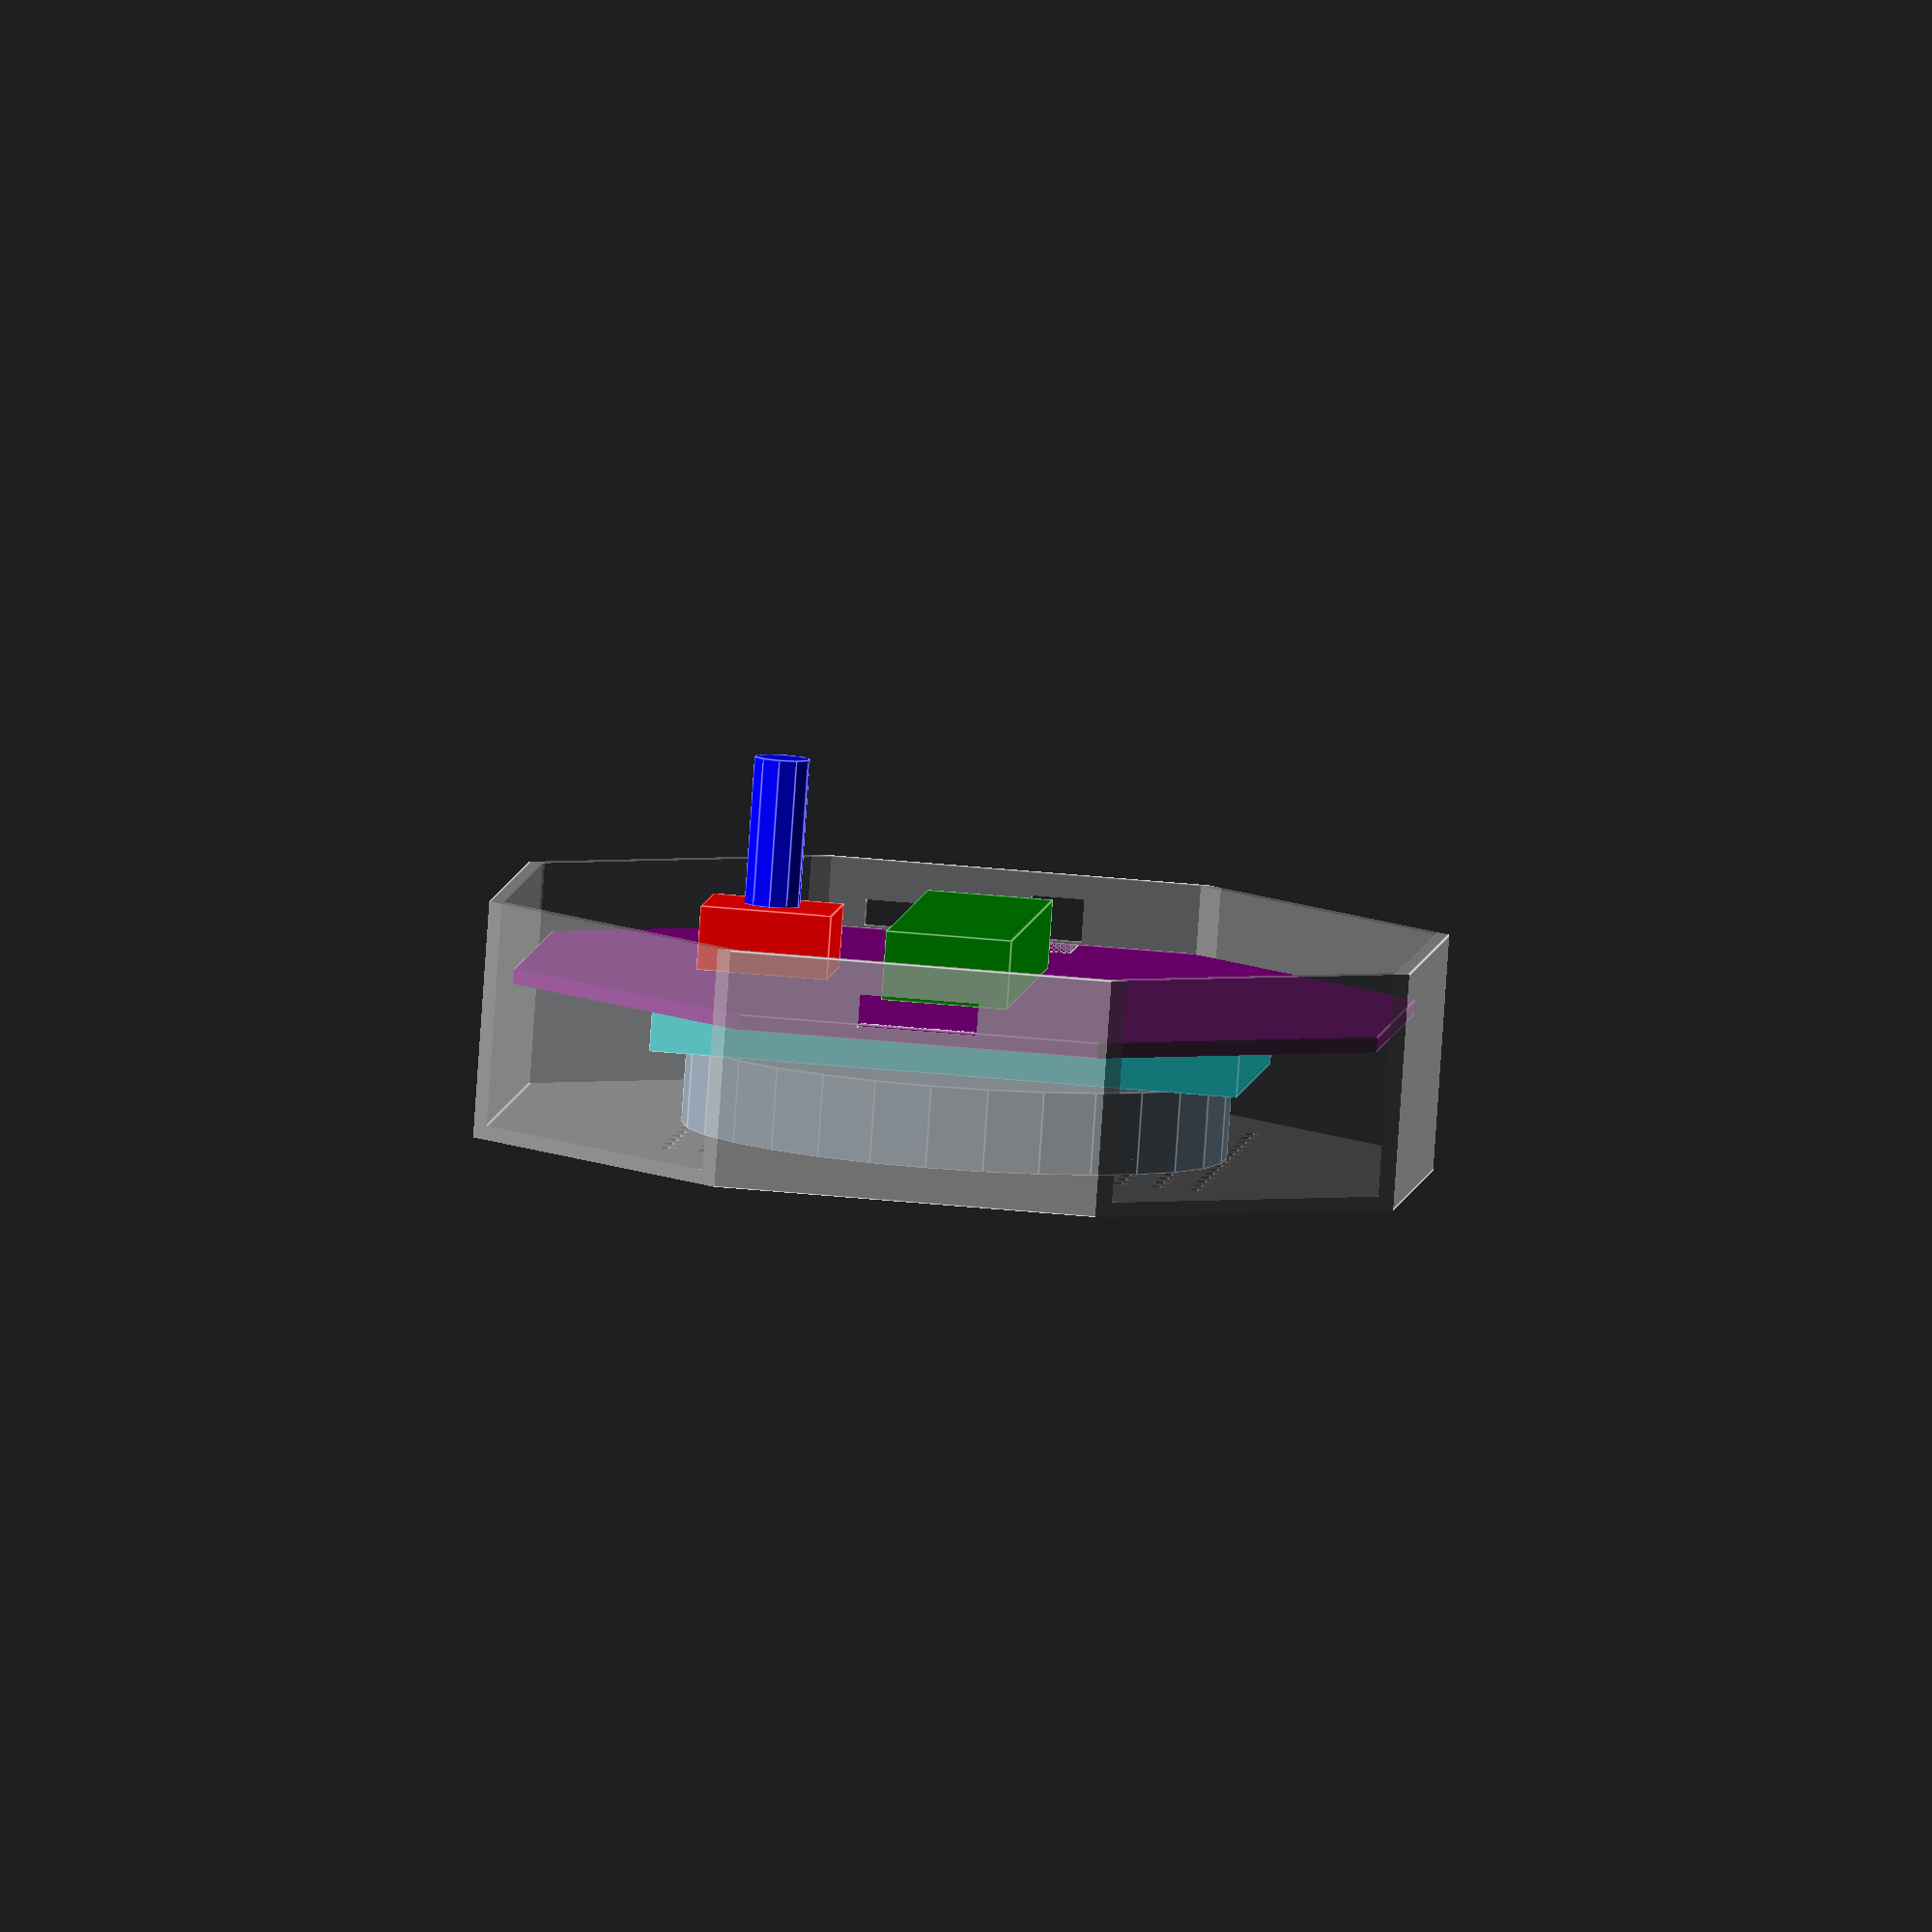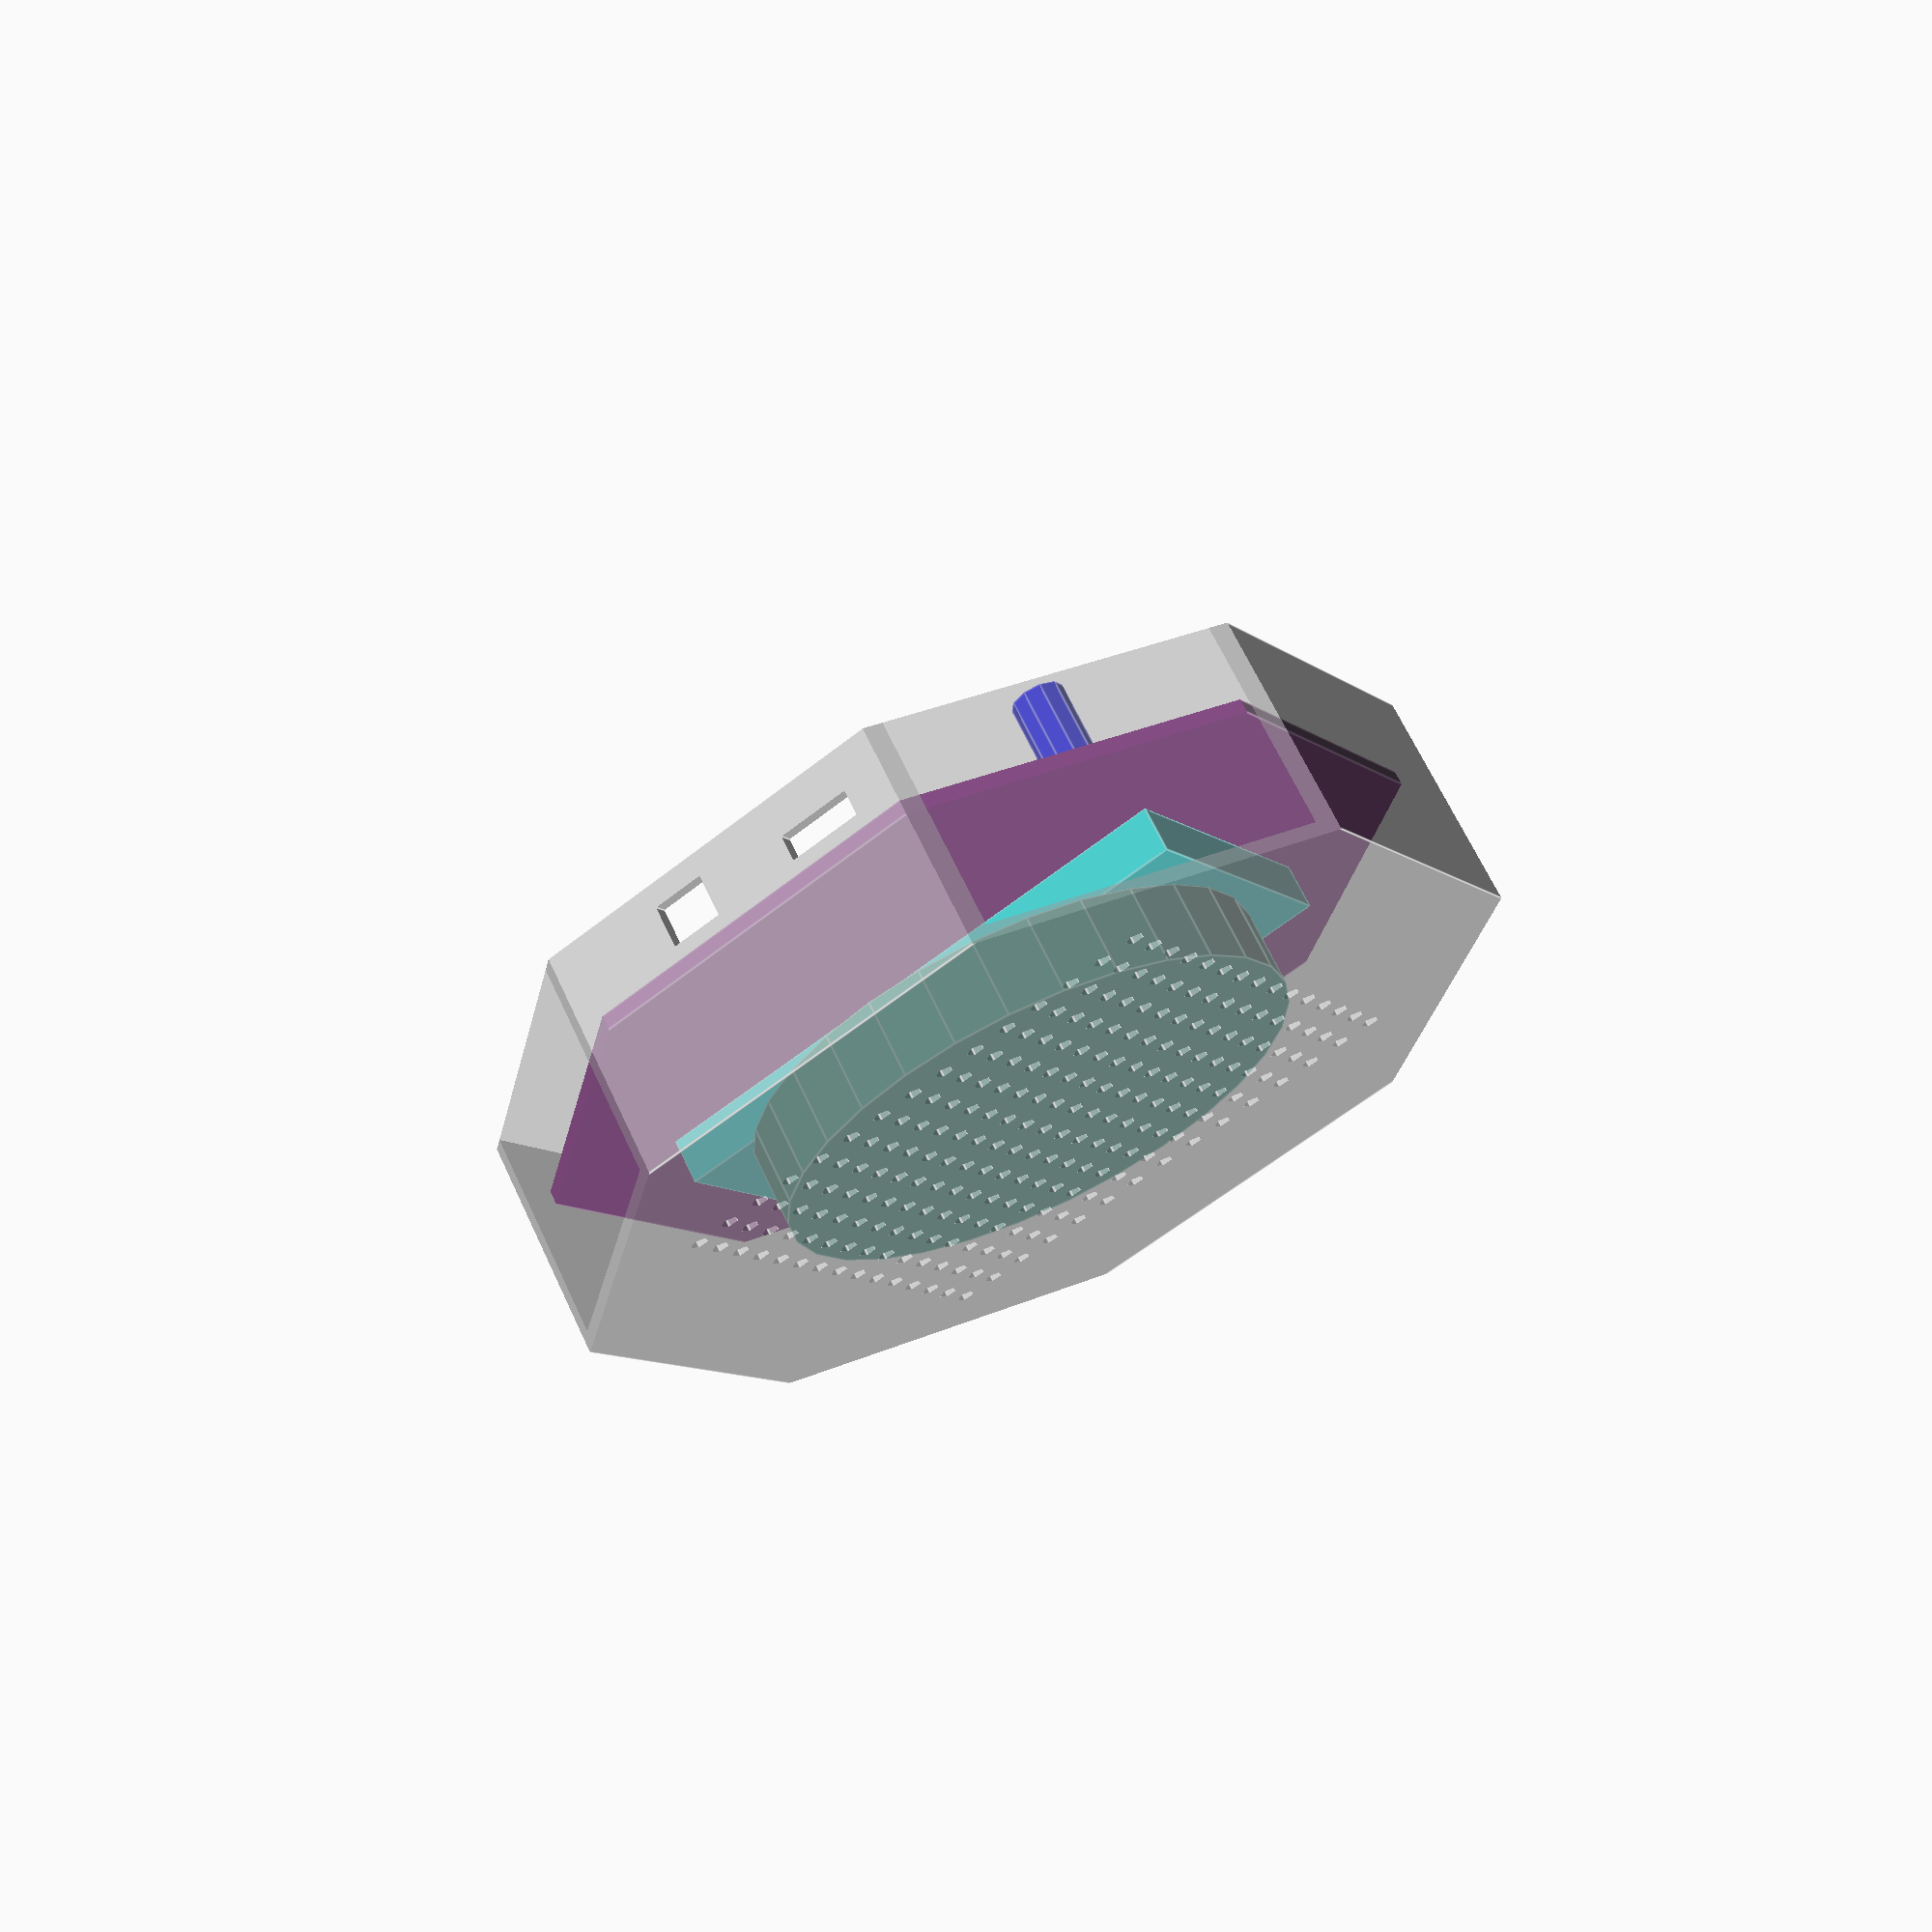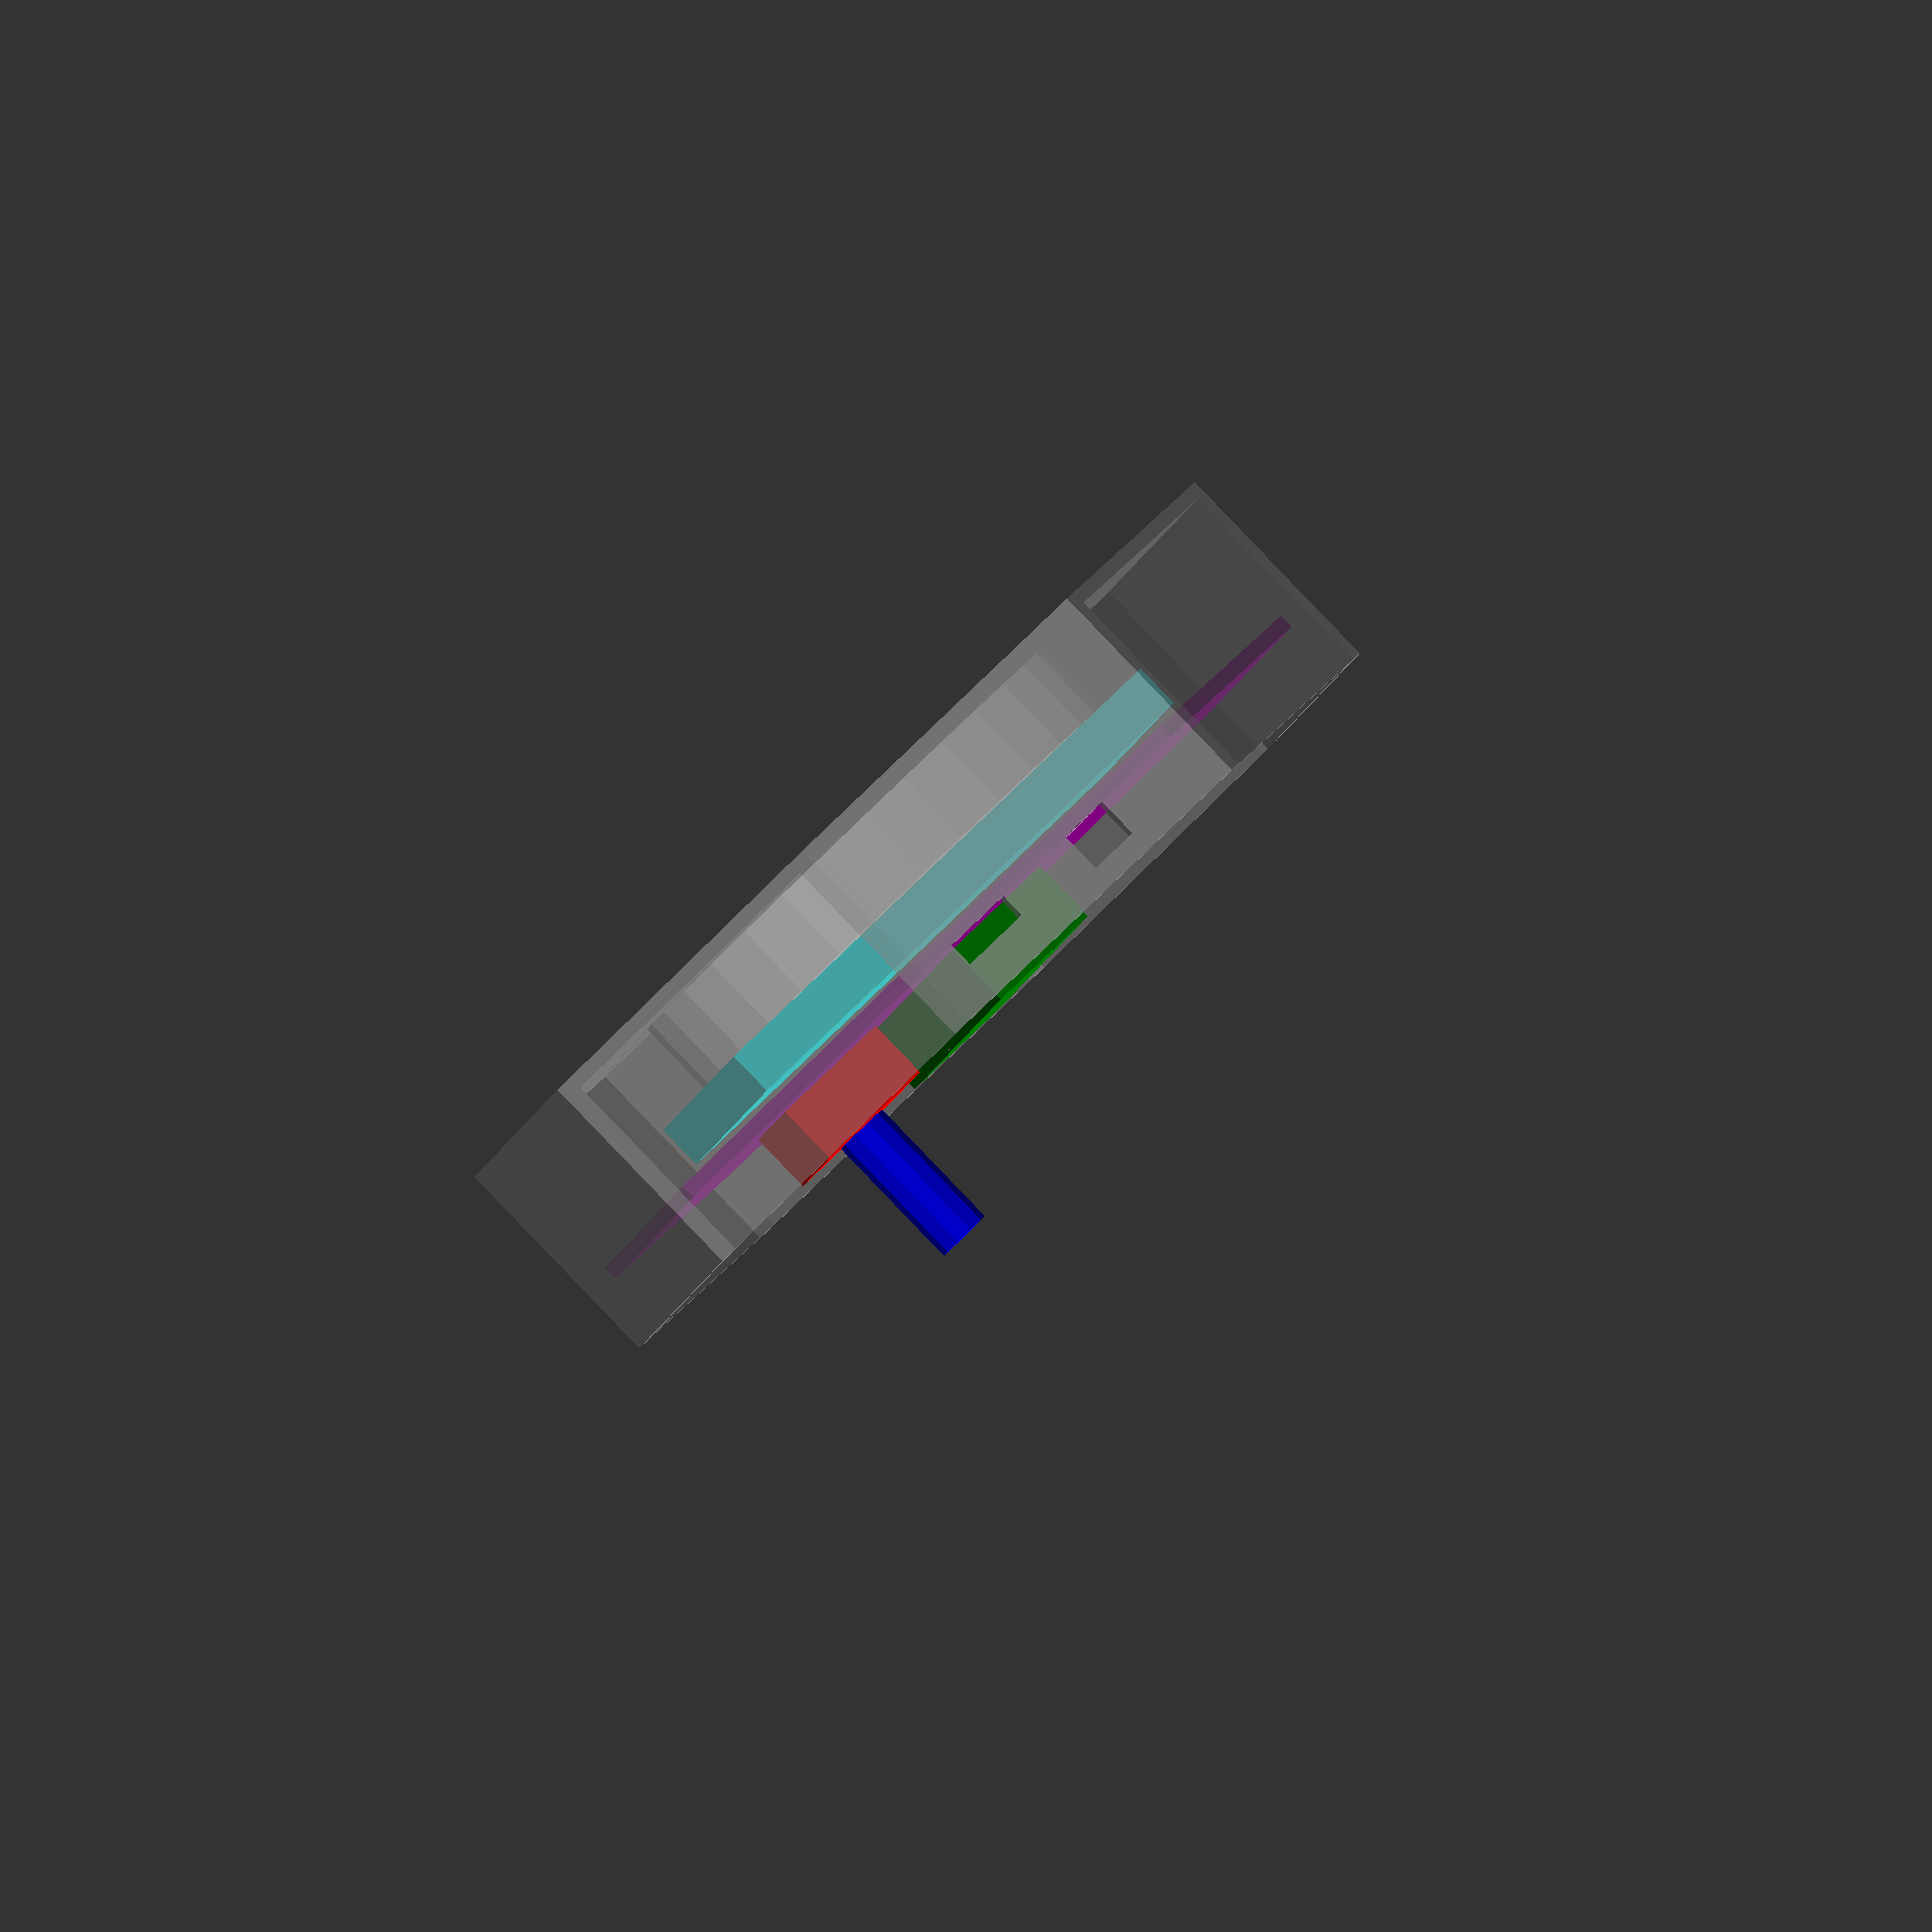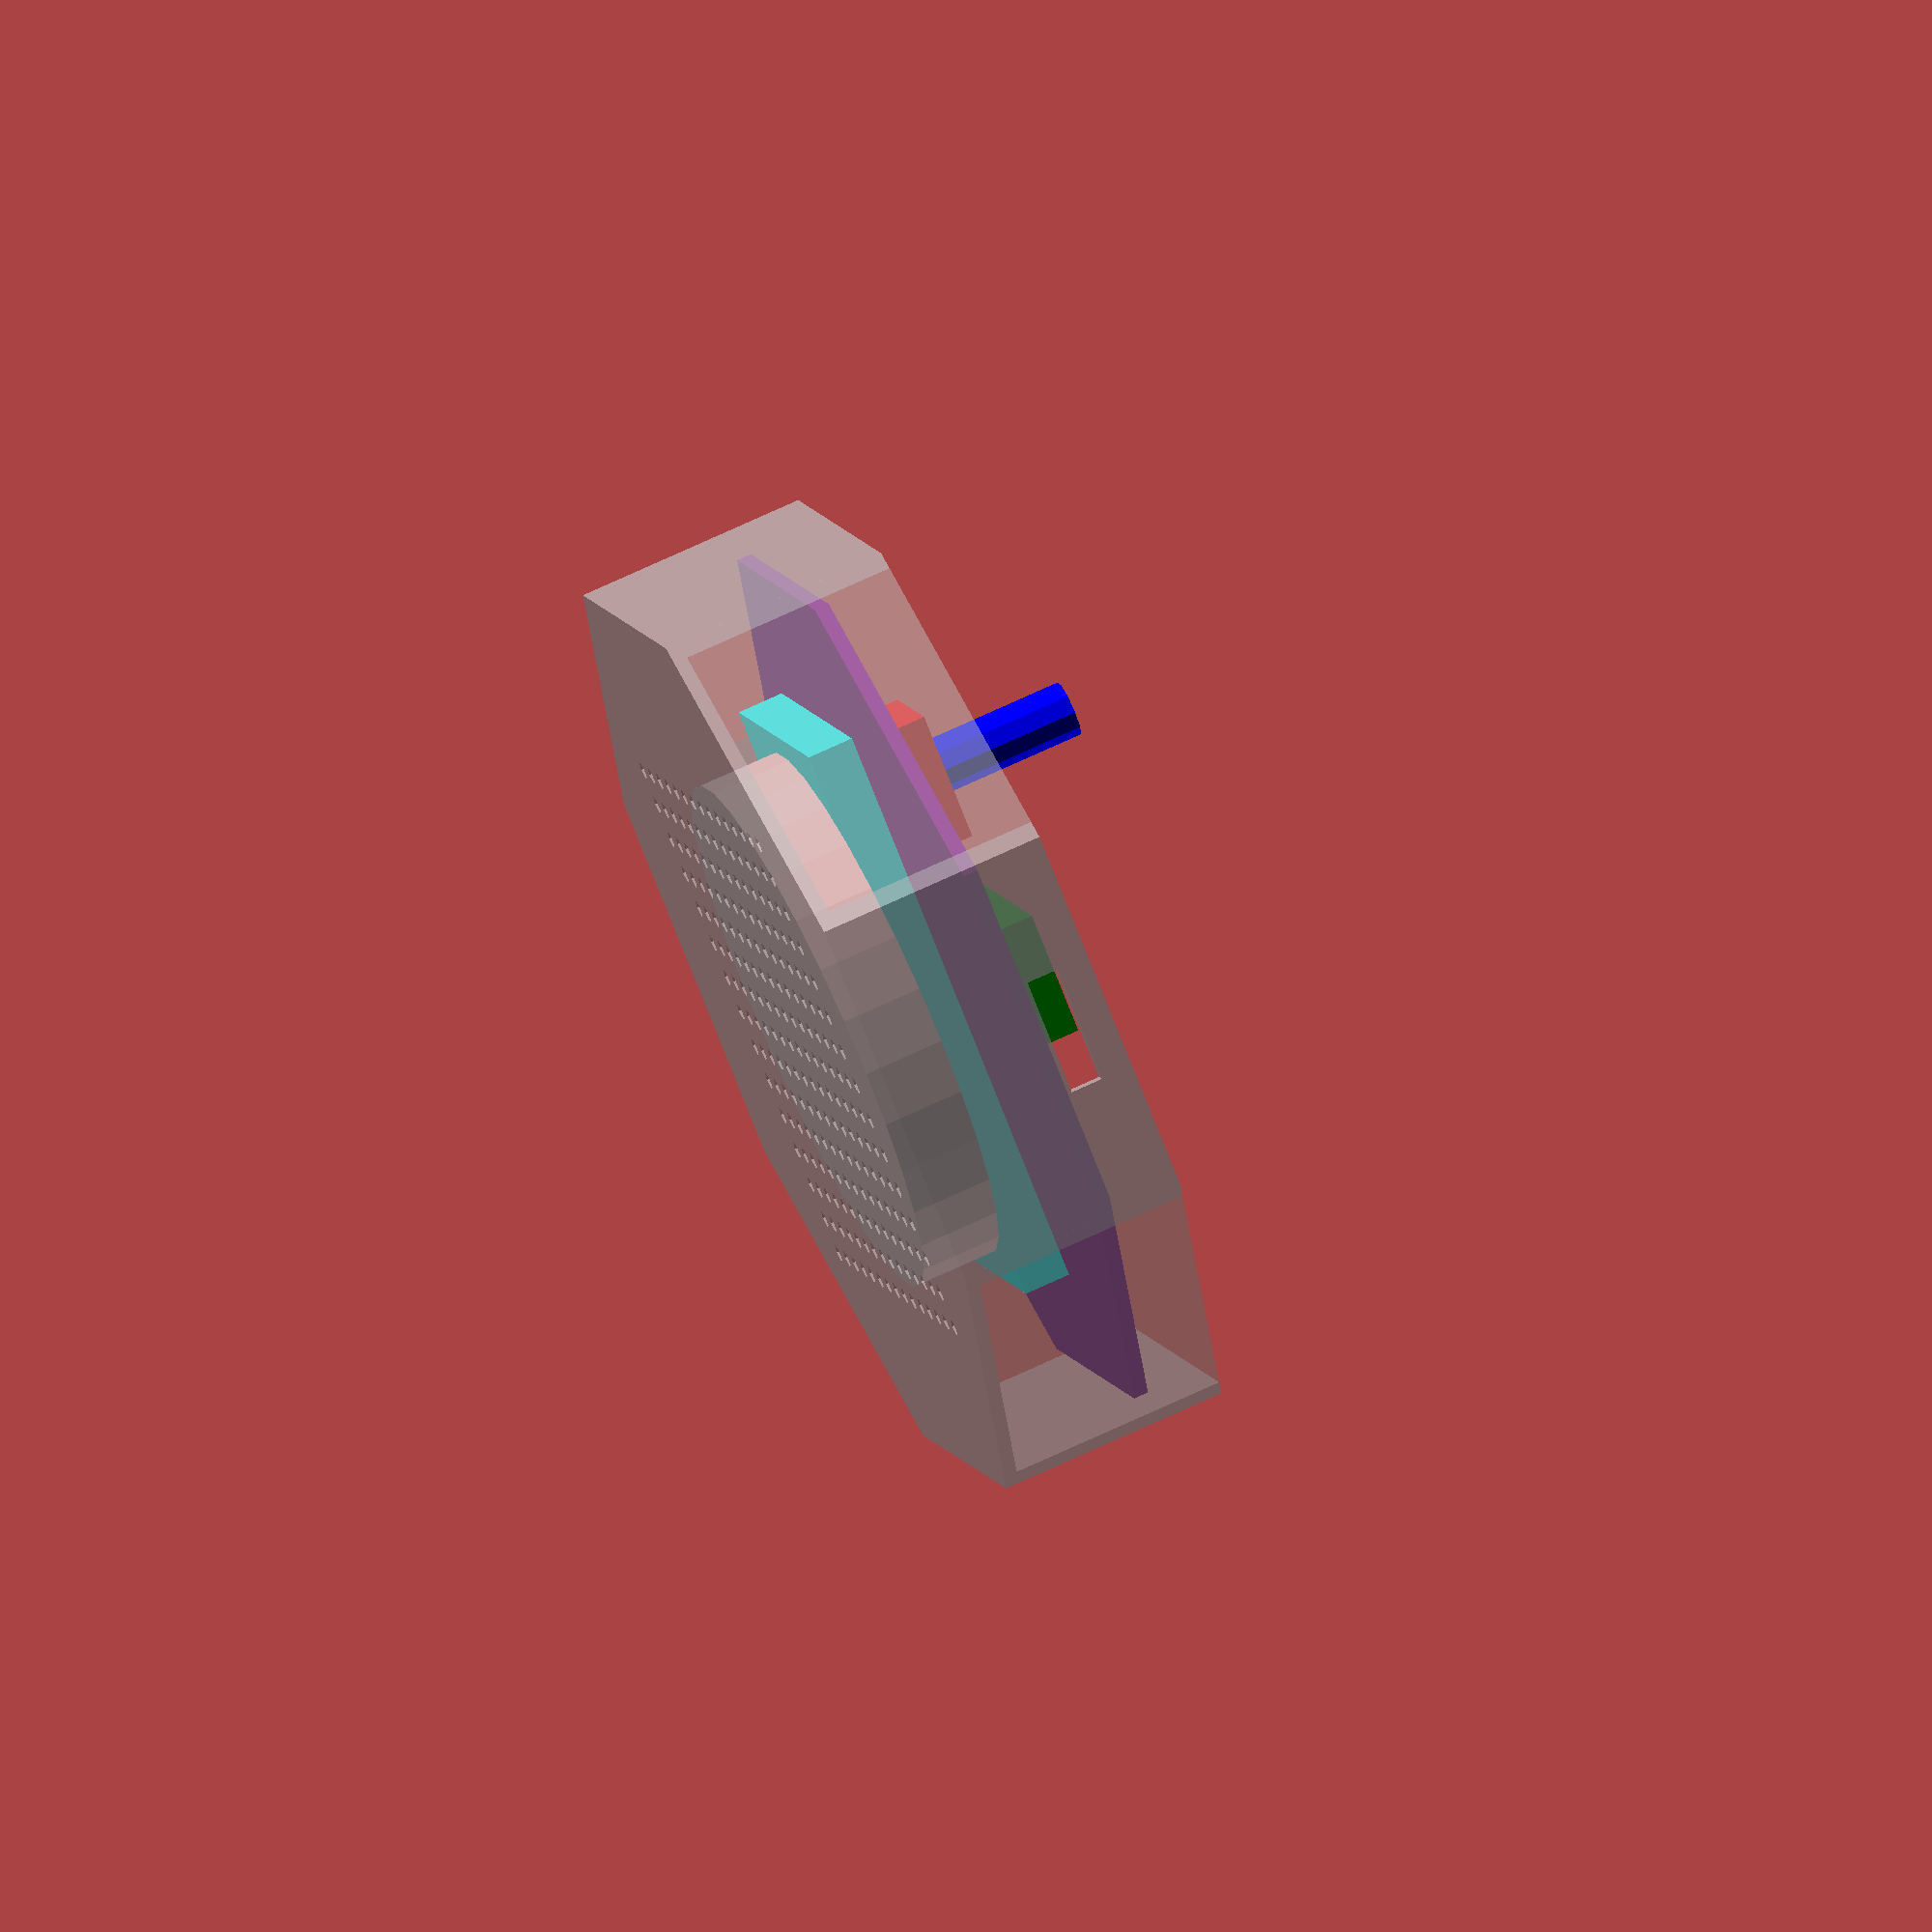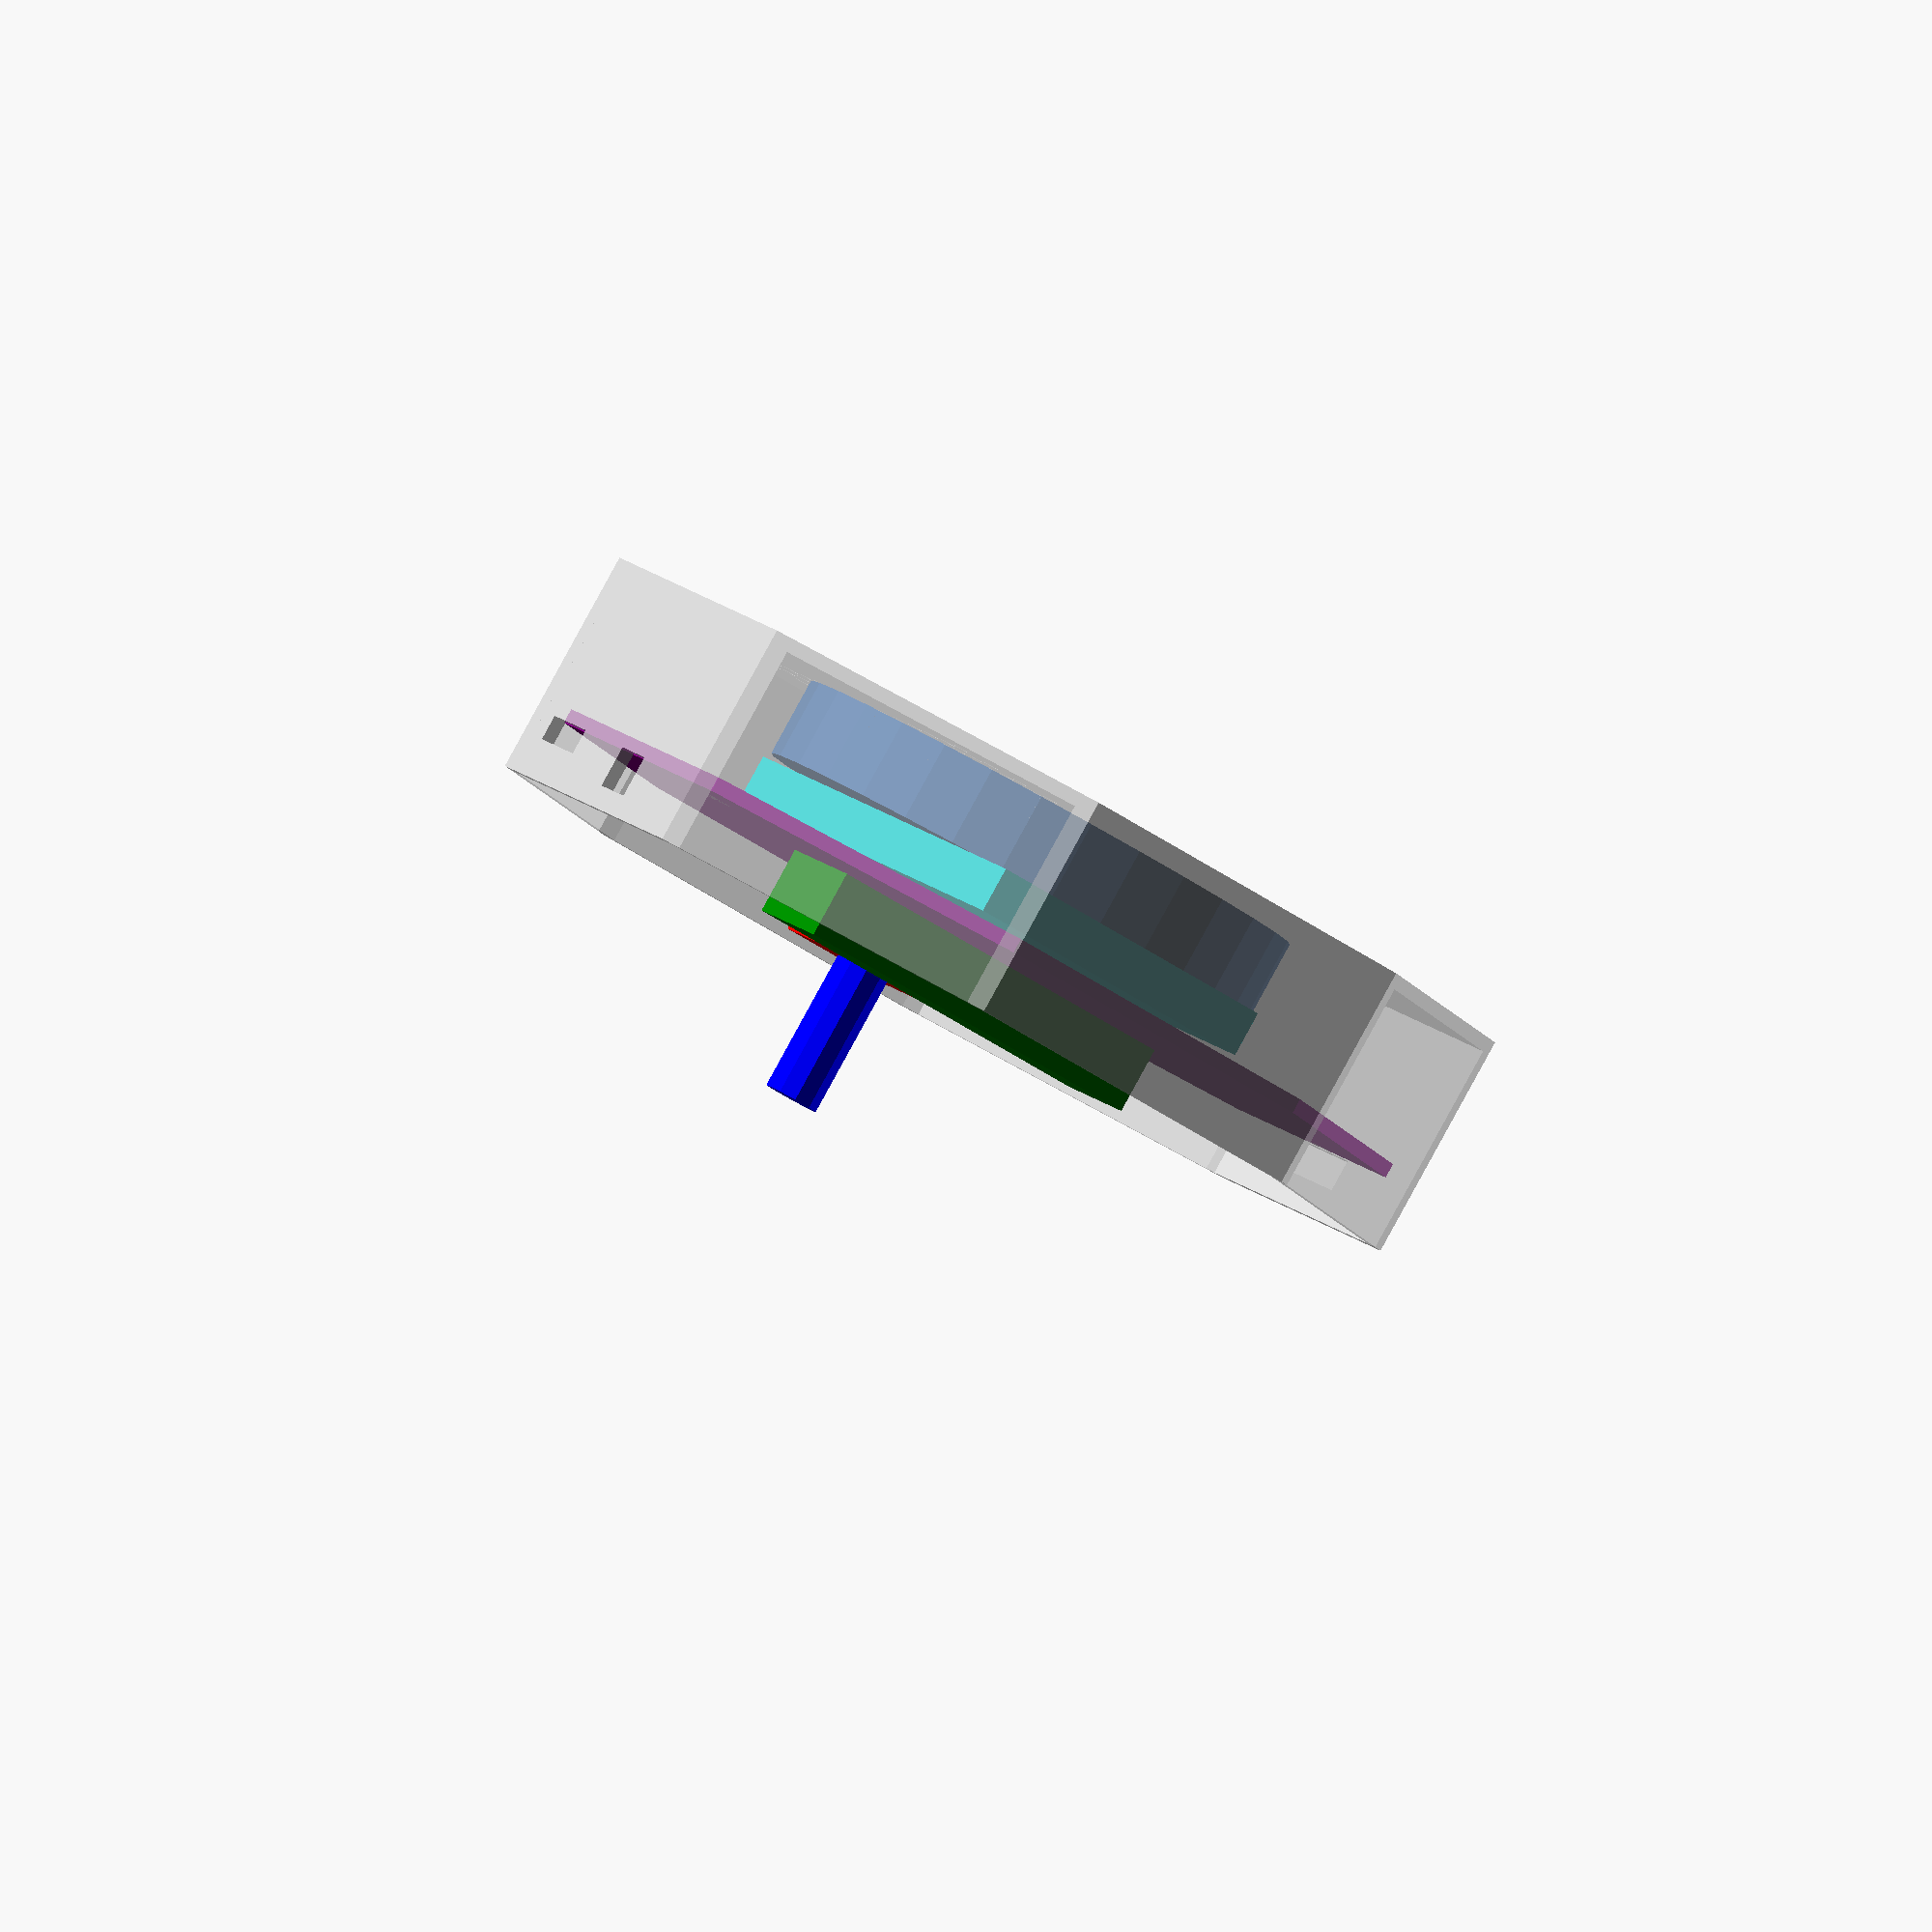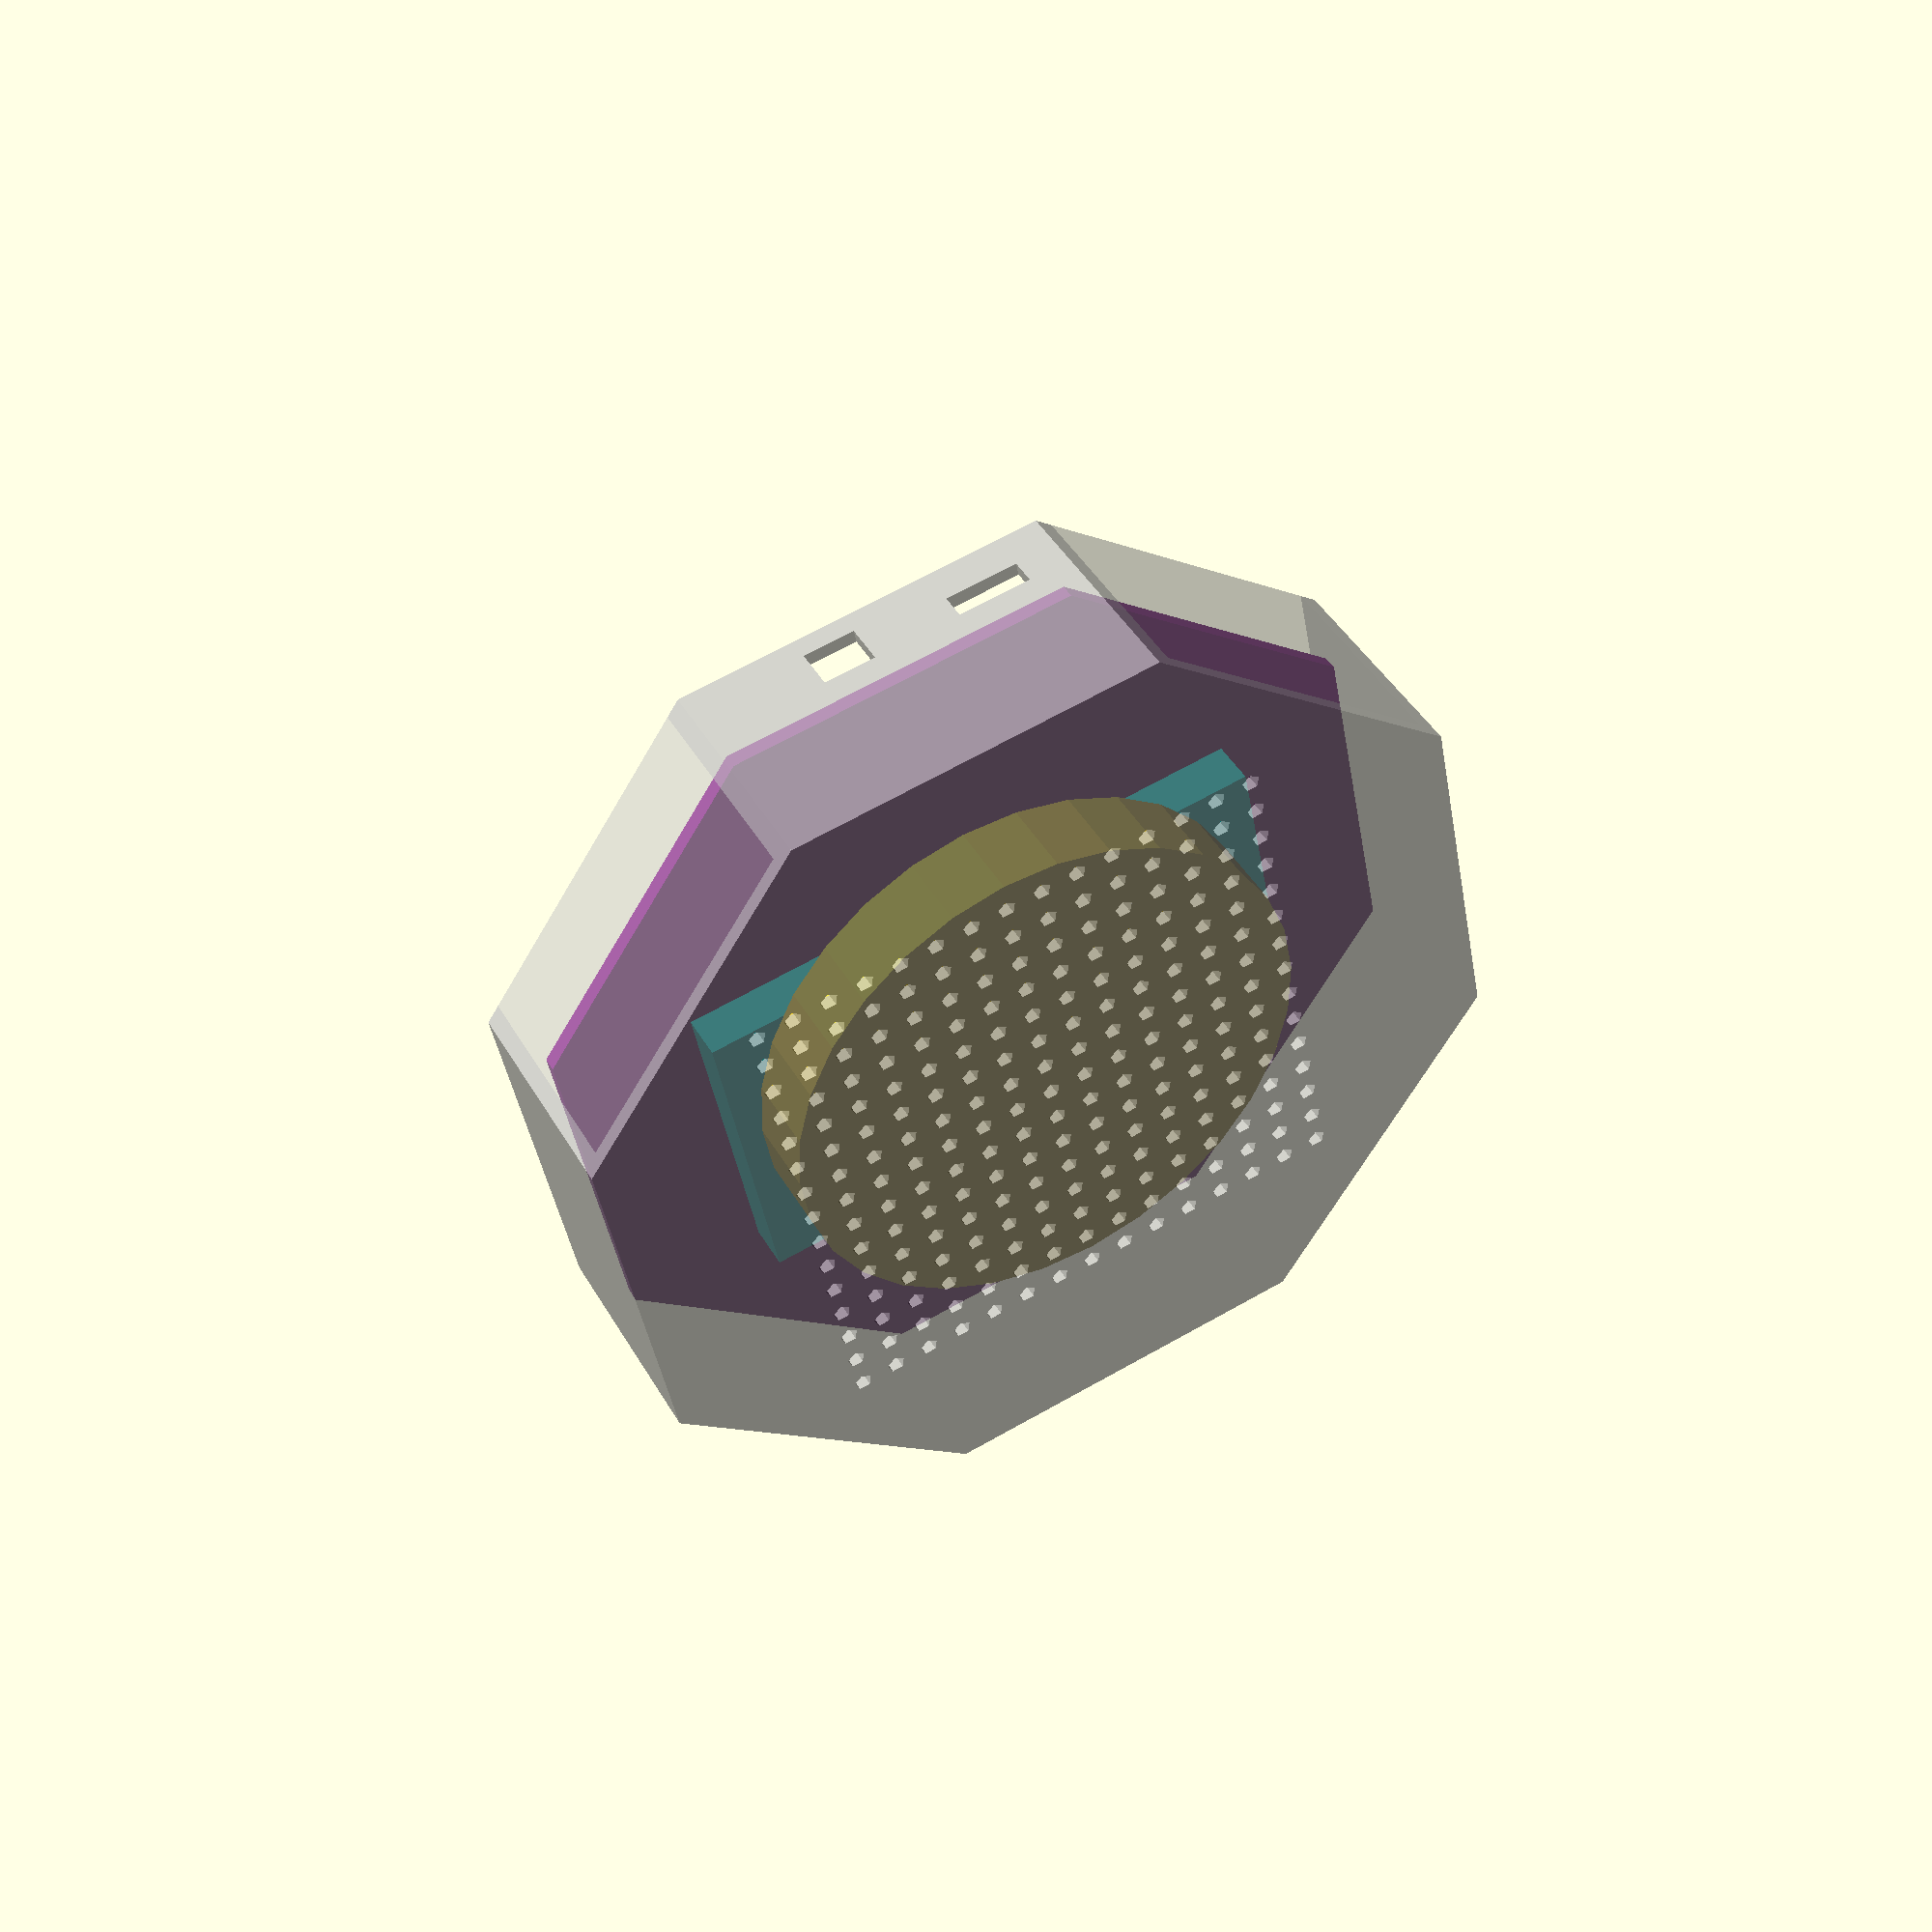
<openscad>
pcb_length = 91.44;
pcb_width = 91.44;
pcb_height = 1.6;

pcb_tolerance_gap = 3;

enclosure_height = 50;
enclosure_lip_width = 3;
enclosure_width = pcb_width + enclosure_lip_width + pcb_tolerance_gap;
enclosure_length = pcb_length + enclosure_lip_width + pcb_tolerance_gap;

bottom_of_enclosure = ((enclosure_height / 2) - enclosure_lip_width) / -2;

usb_width = 5.5;
usb_length = 7.9;
usb_height = 2.80;

headphone_width = 13.50;
headphone_length = 5.60;
headphone_height = 4.60;

display_width = 13.3;
display_length = 41.76;
display_height = 7.28;

encoder_width = 13.82;
encoder_length = 13;
encoder_base_height = 6.75;
encoder_shaft_height = 15.591;
encoder_shaft_diameter = 6.0;

switch_width = 9.0;
switch_length = 12.7;
switch_height = 3.5;

battery_width = 34.2;
battery_length = 62.2;
battery_height = 5;

speaker_diameter = 57.5;
speaker_height = 8.7;

mount_post_diameter = 4;
mount_post_radius = mount_post_diameter / 2;
mount_post_tolerance_gap = 2;

pcb_offset = bottom_of_enclosure + battery_height + speaker_height + mount_post_tolerance_gap;
top_of_pcb = pcb_offset + (pcb_height / 2);

union() {
    %bottom_enclosure_piece();
    pcb();
    peripherals();
}

module peripherals() {
    union() {
        battery();
        speaker();
        display();
        encoder();
    }

    module battery() {
        top_of_speaker = bottom_of_enclosure + speaker_height;
        battery_height_offset = top_of_speaker + (battery_height / 2);
        
        translate([0, 0, battery_height_offset]) {
            color("aqua")
                cube([battery_width,
                      battery_length,
                      battery_height],
                     center=true);
        }
    }

    module speaker() {
        speaker_height_offset = bottom_of_enclosure + (speaker_height / 2);
            
        translate([0, 0, speaker_height_offset]) {
            cylinder(h=speaker_height,
                     d=speaker_diameter,
                     center=true);
        }
    }

    module display() {
        display_height_offset = top_of_pcb + (display_height / 2);

        translate([0, 0, display_height_offset]) {
            color("green")
                rotate(90)
                cube([display_width,
                      display_length,
                      display_height],
                     center=true);
        }
    }

    module encoder() {
        encoder_base_height_offset = top_of_pcb + (encoder_base_height / 2);
        top_of_encoder_base = encoder_base_height_offset + (encoder_base_height / 2);
        encoder_shaft_height_offset = top_of_encoder_base + (encoder_shaft_height / 2);
        encoder_y_offset = (display_width / 2) + (7.1 * 2);

        module encoder_base() {
            translate([0, encoder_y_offset, encoder_base_height_offset]) {
                color("red")
                    rotate(90)
                    cube([encoder_width,
                          encoder_length,
                          encoder_base_height],
                         center=true);
            }
        }

        module encoder_shaft() {
            translate([0, encoder_y_offset, encoder_shaft_height_offset]) {
                color("blue")
                    cylinder(h=encoder_shaft_height,
                             d=encoder_shaft_diameter,
                             center=true);
            }
        }

        encoder_base();
        encoder_shaft();
    }
}

module pcb() {
    translate([0, 0, pcb_offset]) {
        color("purple")
            octagon(pcb_width,
                    pcb_length,
                    pcb_height,
                    center=true);
    }
}

module bottom_enclosure_piece() {
    module usb_cutout() {
        usb_width_offset = 11.68;
        usb_height_offset = top_of_pcb + (usb_height / 2);

        translate([enclosure_length / 2,
                   usb_width_offset,
                   usb_height_offset])
            cube([usb_width,
                  usb_length,
                  usb_height],
                 center=true);
    }

    module headphone_cutout() {
        headphone_height_offset = top_of_pcb + (headphone_height / 2);
        headphone_width_offset = -4.57;

        translate([enclosure_length / 2 - headphone_length,
                   headphone_width_offset,
                   headphone_height_offset])
            cube([headphone_width,
                  headphone_length,
                  headphone_height],
                 center=true);
    }

    module switch_cutout() {
        switch_height_offset = top_of_pcb + (switch_height / 2);
        switch_width_offset = 0;

        translate([-(enclosure_length / 2),
                   switch_width_offset,
                   switch_height_offset])
            cube([switch_width,
                  switch_length,
                  switch_height],
                 center=true);
    }

    module speaker_weave_cutout() {
        speaker_hole_diameter = 2.0;
        speaker_hole_height = enclosure_lip_width * 2;
        speaker_hole_padding = 1.0;

        hole_distance = speaker_hole_diameter + (speaker_hole_padding * 2);
        hole_count = speaker_diameter / hole_distance;

        start_x_offset = -(speaker_diameter / 2);
        start_y_offset = -(speaker_diameter / 2);

        for (x = [0:hole_count]) {
            for (y = [0:hole_count]) {
                translate([start_x_offset + (x * hole_distance),
                           start_y_offset + (y * hole_distance),
                           bottom_of_enclosure - (speaker_hole_height / 2)])
                    cylinder(h=speaker_hole_height,
                             d=speaker_hole_diameter);
            }
        }
    }

    module mount_post(x, y) {
        height = speaker_height + battery_height + mount_post_tolerance_gap;
        z = bottom_of_enclosure + (height / 2);
        translate([x, y, z])
            cylinder(h=height, d=mount_post_diameter, center=true);
    }

    module mount_posts() {
        // Upper left post
        middle_left_corner_x = (pcb_width / 2);
        middle_left_corner_y = (middle_left_corner_x / 2) - mount_post_radius;

        upper_left_x_offset = 7.62;
        upper_left_x = middle_left_corner_x - upper_left_x_offset;
        upper_left_y = middle_left_corner_y;
        mount_post(upper_left_x, -upper_left_y);

        // Upper right post
        middle_right_corner_x = -(pcb_width / 2);
        middle_right_corner_y = (middle_right_corner_x / 2) + mount_post_radius;

        upper_right_x_offset = 7.62;
        upper_right_x = middle_right_corner_x + upper_right_x_offset;
        upper_right_y = middle_right_corner_y;
        mount_post(upper_right_x, upper_right_y);

        // Lower right post
        lower_right_corner_x = -(pcb_width / 2);
        lower_right_corner_y = -((middle_right_corner_x / 2) + mount_post_radius);

        lower_right_x_offset = 5.58;
        lower_right_y_offset = -5.58;
        lower_right_x = lower_right_corner_x + lower_right_x_offset;
        lower_right_y = lower_right_corner_y + lower_right_y_offset;
        mount_post(lower_right_x, lower_right_y);

        // Lower left post
        lower_left_corner_x = (pcb_width / 2);
        lower_left_corner_y = (lower_left_corner_x / 2) - mount_post_radius;

        lower_left_x_offset = -15.24;
        lower_left_y_offset = 5.08;
        lower_left_x = lower_left_corner_x + lower_left_x_offset;
        lower_left_y = lower_left_corner_y + lower_left_y_offset;
        mount_post(lower_left_x, lower_left_y);
    }

    difference() {
        enclosure_piece(true);
        headphone_cutout();
        usb_cutout();
        switch_cutout();
        speaker_weave_cutout();
    }
    mount_posts();
}

module enclosure_piece(center) {
    difference() {
        octagon(enclosure_width,
                enclosure_length,
                enclosure_height / 2,
                center=center);
        translate([0, 0, enclosure_lip_width]) {
            octagon(enclosure_width - enclosure_lip_width,
                    enclosure_length - enclosure_lip_width,
                    (enclosure_height / 2) + enclosure_lip_width,
                    center=center);
        }
    }
}

module octagon(width, length, height, center=false) {
    intersection() {
        cube([width,
              length,
              height], center=center);
        rotate([0, 0, 45]) {
            cube([width,
                  length,
                  height+1], center=center);
        }
    }
}

</openscad>
<views>
elev=83.6 azim=276.0 roll=356.1 proj=o view=edges
elev=294.7 azim=301.8 roll=155.1 proj=p view=edges
elev=91.1 azim=107.5 roll=223.9 proj=o view=solid
elev=109.9 azim=239.5 roll=295.2 proj=o view=solid
elev=272.3 azim=207.9 roll=28.8 proj=o view=wireframe
elev=137.0 azim=101.0 roll=27.8 proj=p view=solid
</views>
